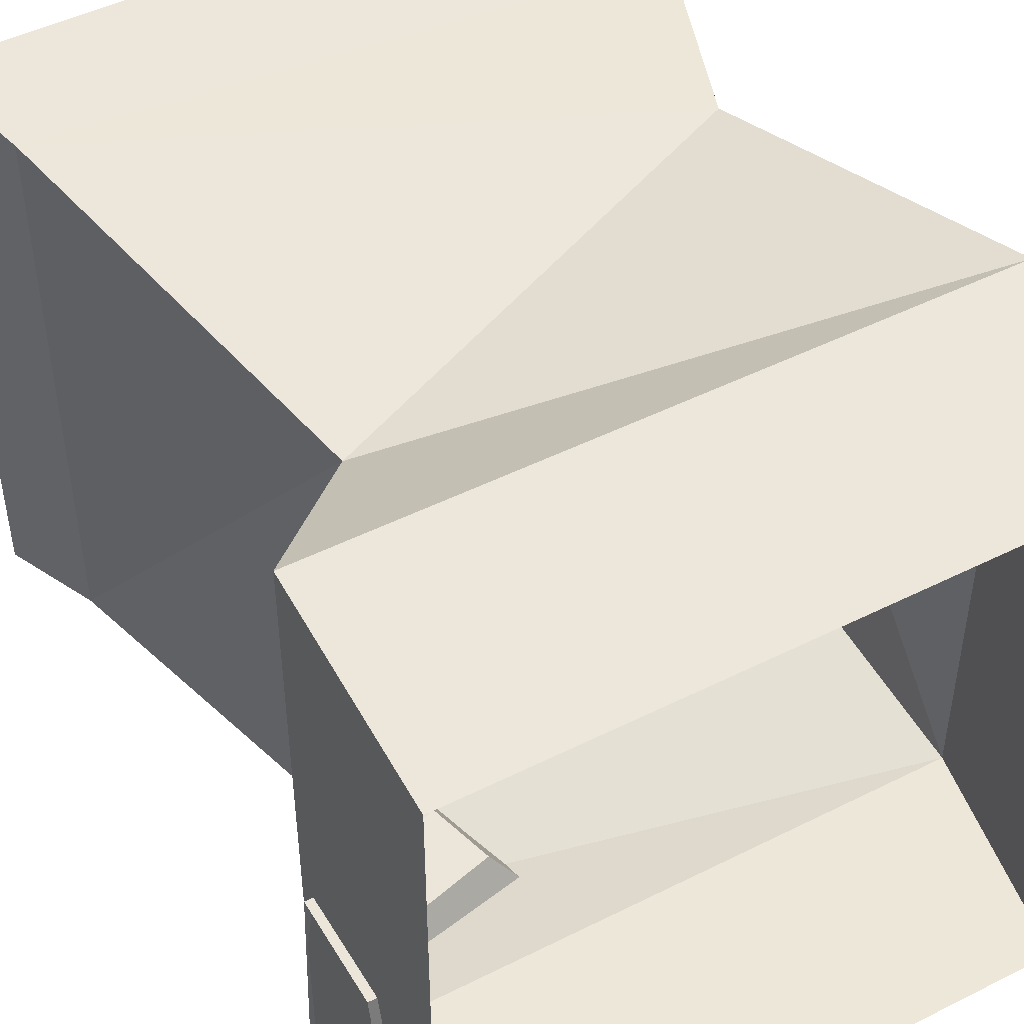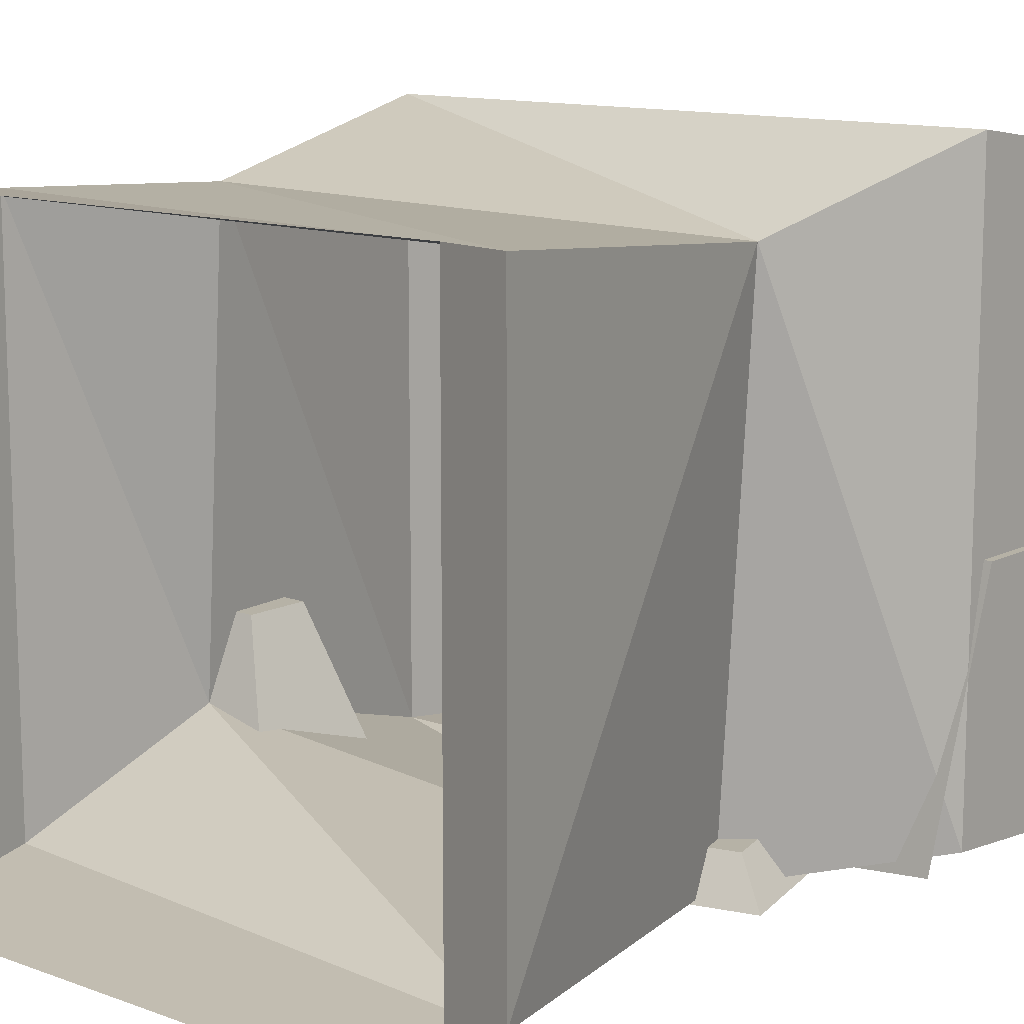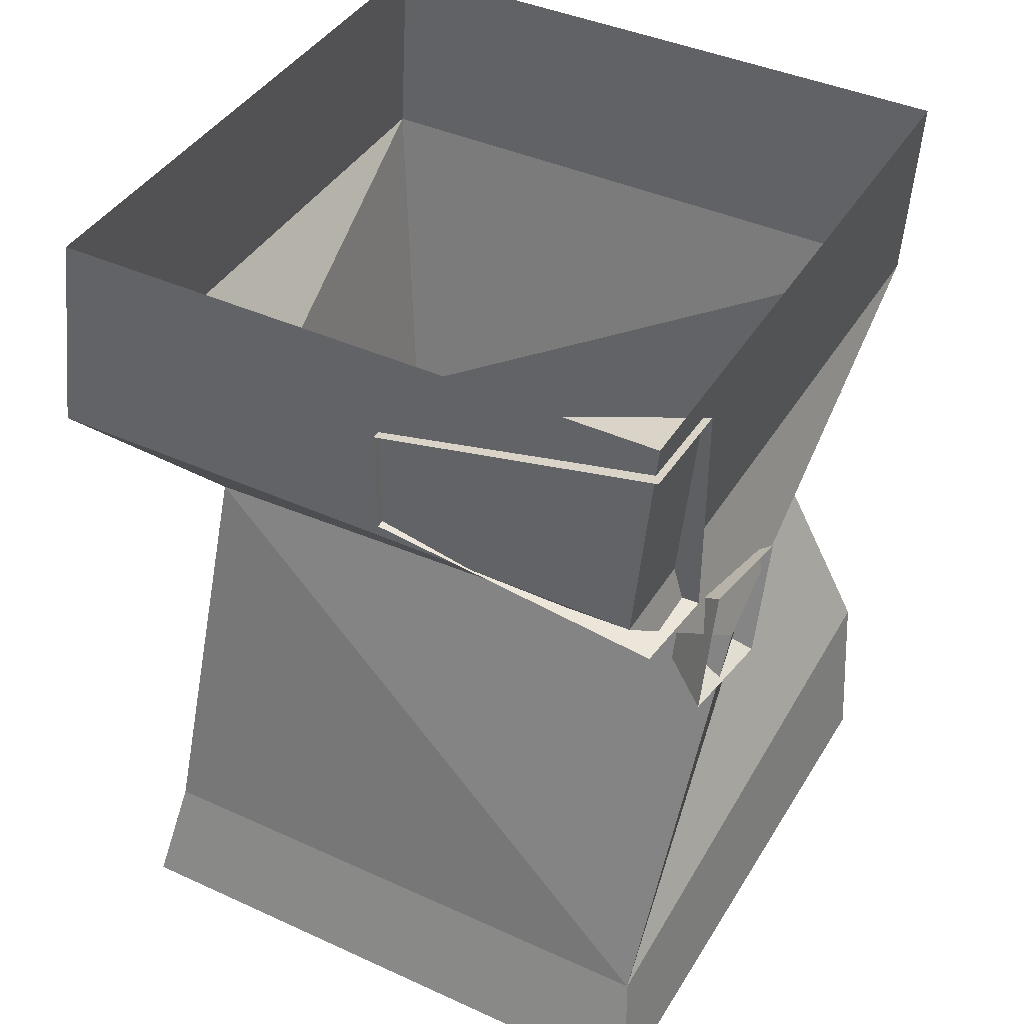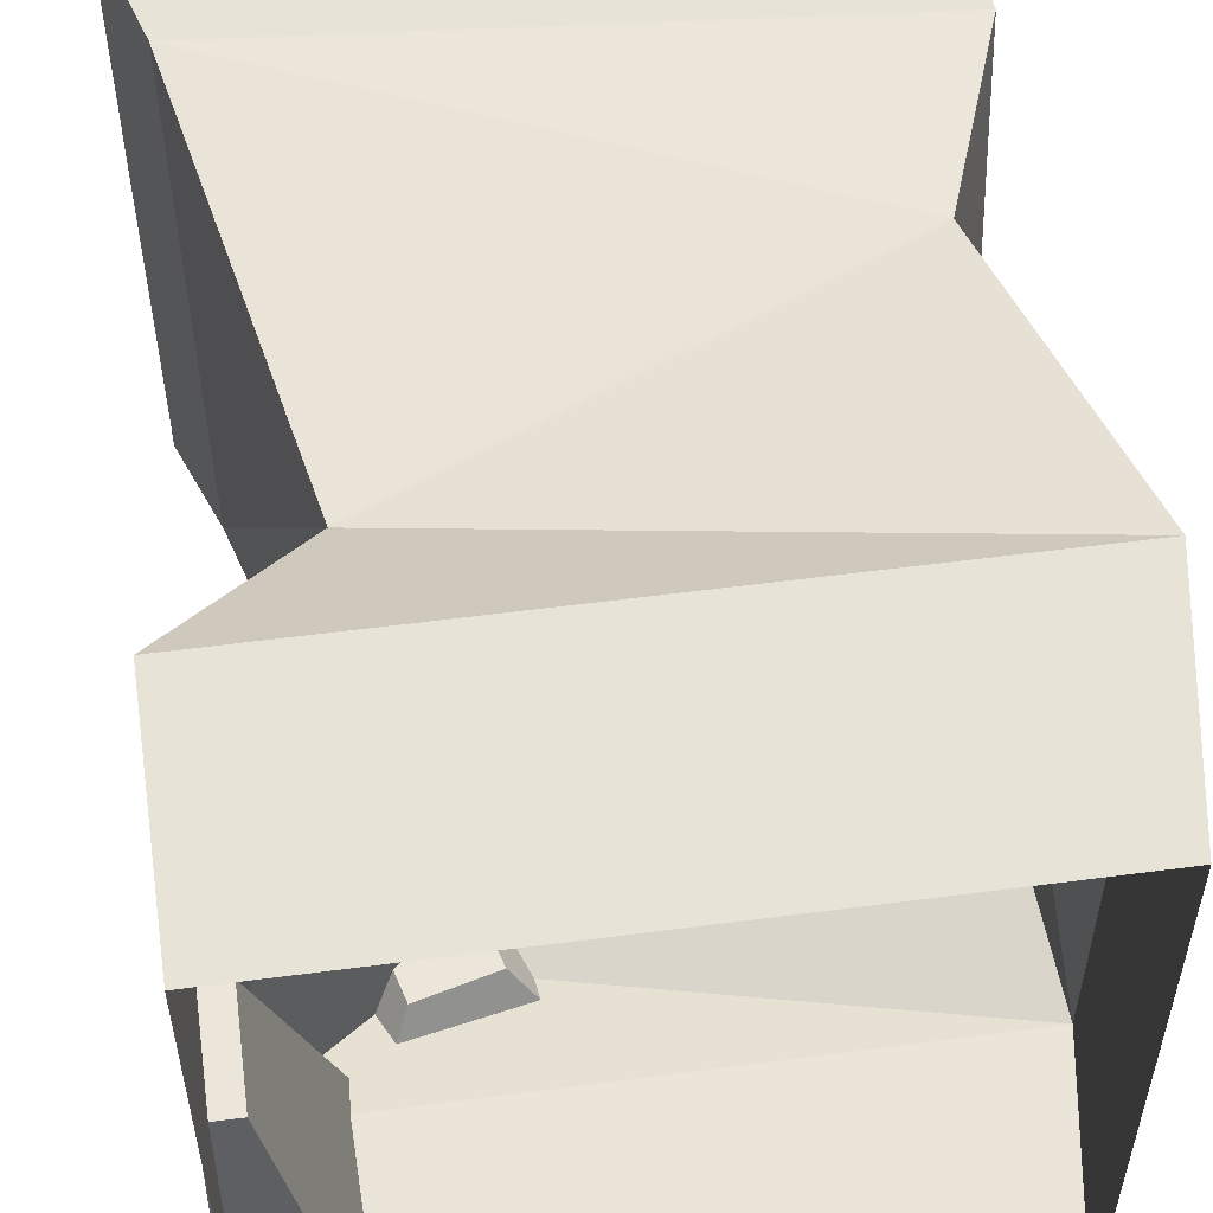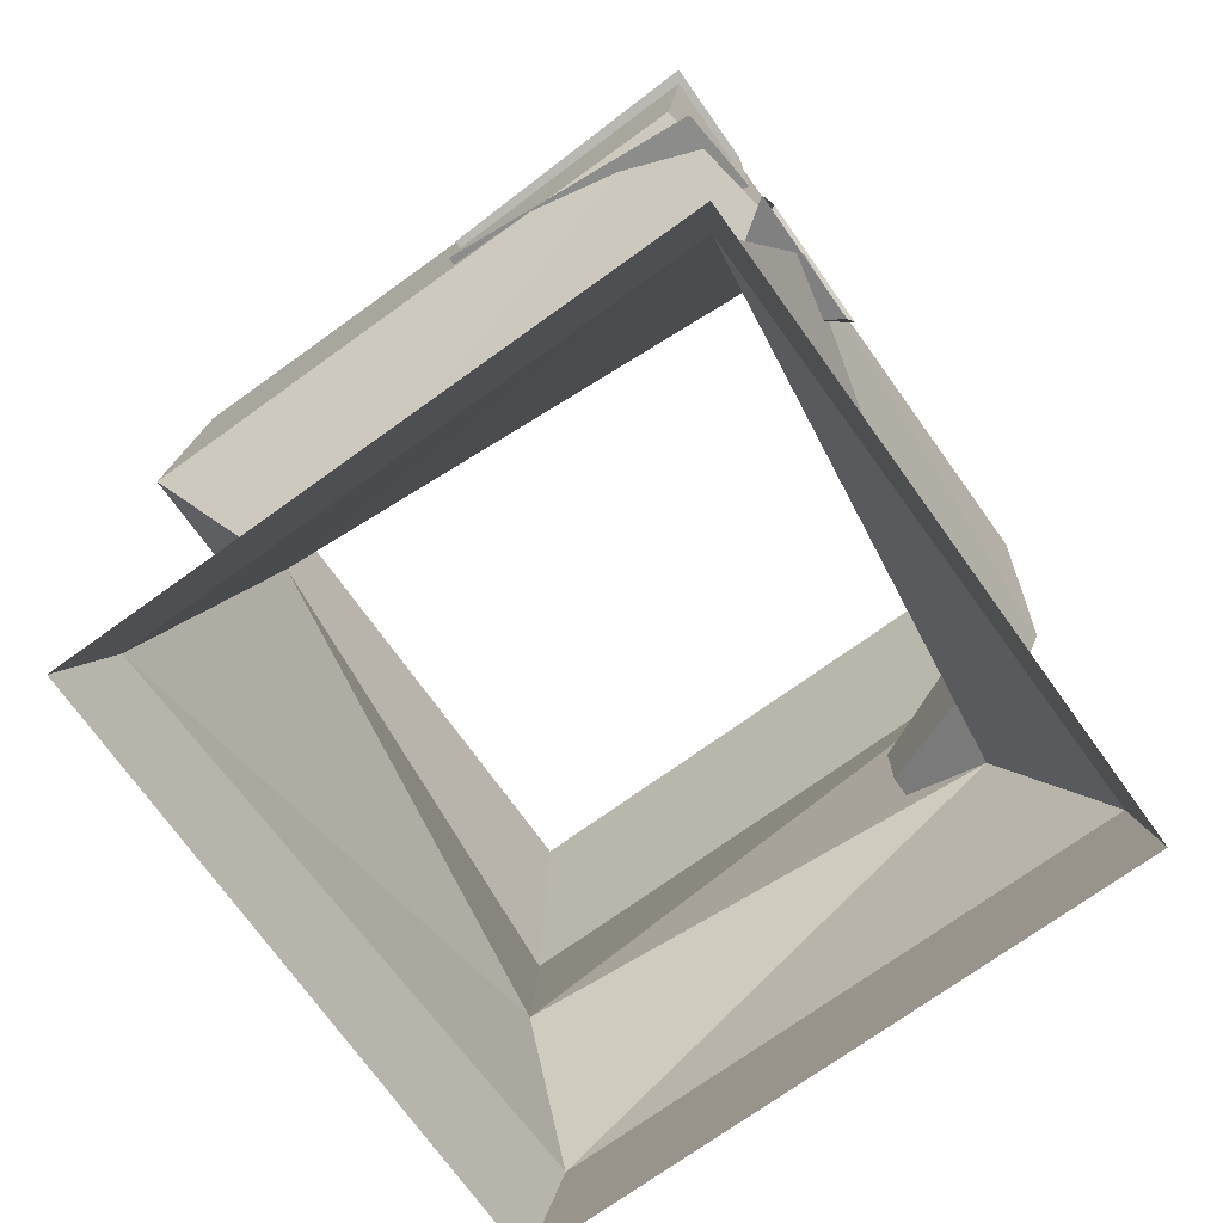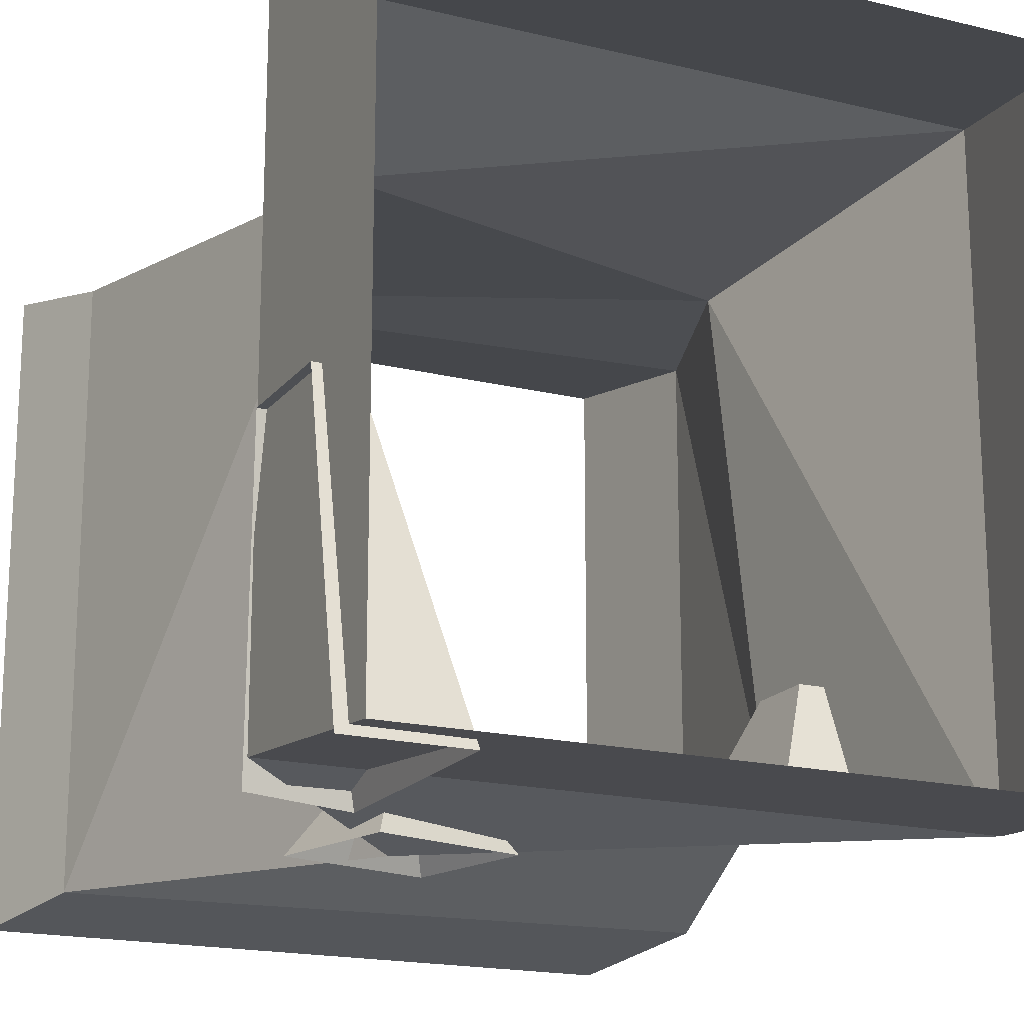
<metadata>
{"format":"obj","ext":"obj","renderer":"f3d","projection":"perspective","resolution":1024,"background":"white","views":[{"elev":47.6,"azim":-29.4,"up":"+Y"},{"elev":12.2,"azim":-139.5,"up":"+Y"},{"elev":41.2,"azim":-61.1,"up":"+Z"},{"elev":54.5,"azim":-7.9,"up":"+Y"},{"elev":-73.3,"azim":-54.3,"up":"+Z"},{"elev":-18.0,"azim":-25.5,"up":"+Y"}]}
</metadata>
<code>
v -1.729 0 0
v 1.729 0 0
v -1.729 3.458 0
v 1.729 3.458 0
v -1.729 3.458 -5
v 1.729 3.458 -5
v -1.729 0 -5
v 1.729 0 -5
v -1.038 3.132 -2.034
v 1.478 3.324 -3.036
v 1.717 0.61 -2.966
v -0.7987 -0.07896 -1.964
v -1.739 3.634 -1.208
v 1.907 3.634 -1.212
v 1.907 0.1089 -1.212
v -1.739 0.1089 -1.208
v 1.86 0.1089 -4.097
v 1.86 3.349 -4.097
v -1.526 3.349 -4.386
v -1.526 0.1089 -4.386
v -1.184 -0.02684 -0.1749
v -1.184 -0.02684 -1.422
v -1.585 1.561 -0.499
v -1.585 1.561 -1.098
v -1.78 1.561 -0.499
v -1.784 1.561 -1.098
v -1.793 -0.03087 -0.1453
v -1.681 0.01668 -1.422
v -0.2956 -0.08038 -1.69
v -0.4711 -0.08038 -2.35
v -0.4817 0.1725 -1.784
v -0.5858 0.1725 -2.176
v -0.9212 0.1725 -1.667
v -1.025 0.1725 -2.059
v -1.036 -0.08038 -1.493
v -1.211 -0.08038 -2.153
v 1.329 0.5044 -2.988
v 1.329 0.309 -2.192
v 1.585 1.065 -2.781
v 1.585 1.065 -2.399
v 1.698 1.065 -2.781
v 1.744 1.065 -2.399
v 1.717 0.61 -2.966
v 1.809 0.3255 -2.199
v 0 0 0
f 19 18 10
f 20 12 11
f 10 18 11
f 19 9 20
f 9 10 14
f 10 11 15
f 12 16 15
f 9 13 16
f 4 3 13 14
f 2 4 14 15
f 45 2 15 16 1
f 13 3 1 16
f 9 19 10
f 13 9 14
f 14 10 15
f 18 17 11
f 20 11 17
f 12 15 11
f 9 12 20
f 9 16 12
f 18 6 8 17
f 19 5 6 18
f 7 5 19 20
f 8 7 20 17
f 21 22 24 23
f 23 24 26 25
f 22 28 26 24
f 27 21 23 25
f 29 30 32 31
f 31 32 34 33
f 33 34 36 35
f 30 36 34 32
f 35 29 31 33
f 37 38 40 39
f 39 40 42 41
f 38 44 42 40
f 43 37 39 41

</code>
